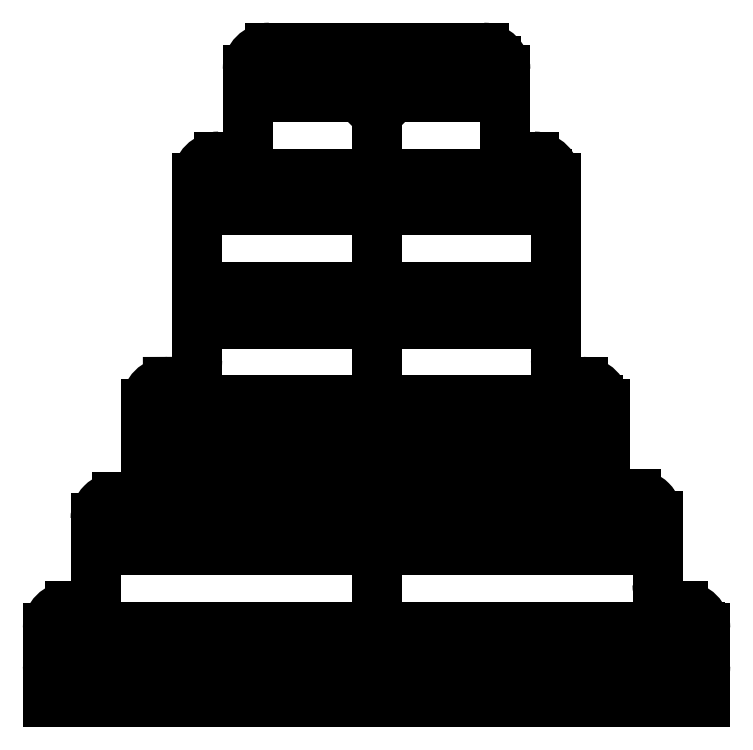
<metadata>
{"format":"dxf","ext":"dxf","renderer":"ezdxf+matplotlib","layout":"modelspace","background":"white","min_lineweight":24,"dpi":150}
</metadata>
<code>
0
SECTION
2
ENTITIES
0
LINE
8
0
10
8.028
20
83.47
30
0
11
8.028
21
74.46
31
0
0
LINE
8
0
10
11.03
20
71.46
30
0
11
12
21
71.46
31
0
0
LINE
8
0
10
15
20
68.46
30
0
11
15
21
60
31
0
0
LINE
8
0
10
15
20
60
30
0
11
15
21
43.43
31
0
0
LINE
8
0
10
18
20
40.43
30
0
11
18.73
21
40.43
31
0
0
LINE
8
0
10
21.73
20
37.43
30
0
11
21.73
21
27.92
31
0
0
LINE
8
0
10
24.73
20
24.92
30
0
11
26
21
24.92
31
0
0
LINE
8
0
10
29
20
21.92
30
0
11
29
21
12.49
31
0
0
LINE
8
0
10
32
20
9.49
30
0
11
32.58
21
9.49
31
0
0
LINE
8
0
10
35.58
20
-3.72
30
0
11
-55
21
-3.72
31
0
0
LINE
8
0
10
35.58
20
6.49
30
0
11
35.58
21
1.283
31
0
0
LINE
8
0
10
-9.712
20
86.47
30
0
11
-9.712
21
-3.72
31
0
0
LINE
8
0
10
-9.712
20
86.47
30
0
11
5.028
21
86.47
31
0
0
LINE
8
0
10
-9.712
20
86.47
30
0
11
-24.45
21
86.47
31
0
0
LINE
8
0
10
-27.45
20
83.47
30
0
11
-27.45
21
74.47
31
0
0
LINE
8
0
10
-30.45
20
71.47
30
0
11
-31.42
21
71.47
31
0
0
LINE
8
0
10
-34.42
20
68.47
30
0
11
-34.42
21
60
31
0
0
LINE
8
0
10
-34.42
20
60
30
0
11
-34.42
21
43.43
31
0
0
LINE
8
0
10
-37.42
20
40.43
30
0
11
-38.45
21
40.42
31
0
0
LINE
8
0
10
-41.45
20
37.42
30
0
11
-41.45
21
27.92
31
0
0
LINE
8
0
10
-51.42
20
9.49
30
0
11
-52
21
9.49
31
0
0
LINE
8
0
10
-55
20
6.49
30
0
11
-55
21
1.283
31
0
0
LINE
8
0
10
-48.42
20
21.62
30
0
11
-48.42
21
12.49
31
0
0
LINE
8
0
10
-7.212
20
79.67
30
0
11
-12.21
21
79.67
31
0
0
LINE
8
0
10
-12.21
20
79.67
30
0
11
-12.21
21
84.67
31
0
0
LINE
8
0
10
-12.21
20
84.67
30
0
11
-7.212
21
84.67
31
0
0
LINE
8
0
10
-7.212
20
84.67
30
0
11
-7.212
21
79.67
31
0
0
LINE
8
0
10
-7.212
20
79.67
30
0
11
-12.21
21
84.67
31
0
0
LINE
8
0
10
-12.21
20
79.67
30
0
11
-7.212
21
84.67
31
0
0
LWPOLYLINE
8
0
90
4
70
1
43
0
10
-26.21
20
84.67
10
-26.21
20
79.67
10
-21.21
20
79.67
10
-21.21
20
84.67
0
LWPOLYLINE
8
0
90
4
70
1
43
0
10
-19.21
20
84.67
10
-19.21
20
79.67
10
-14.21
20
79.67
10
-14.21
20
84.67
0
LWPOLYLINE
8
0
90
4
70
1
43
0
10
-5.212
20
84.67
10
-5.212
20
79.67
10
-0.2124
20
79.67
10
-0.2124
20
84.67
0
LWPOLYLINE
8
0
90
4
70
1
43
0
10
1.788
20
84.67
10
1.788
20
79.67
10
6.788
20
79.67
10
6.788
20
84.67
0
LWPOLYLINE
8
0
90
4
70
1
43
0
10
-12.21
20
69.07
10
-12.21
20
64.07
10
-7.212
20
64.07
10
-7.212
20
69.07
0
LWPOLYLINE
8
0
90
4
70
1
43
0
10
-12.21
20
53.47
10
-12.21
20
48.47
10
-7.212
20
48.47
10
-7.212
20
53.47
0
LWPOLYLINE
8
0
90
4
70
1
43
0
10
-12.21
20
37.87
10
-12.21
20
32.87
10
-7.212
20
32.87
10
-7.212
20
37.87
0
LWPOLYLINE
8
0
90
4
70
1
43
0
10
-12.21
20
22.27
10
-12.21
20
17.27
10
-7.212
20
17.27
10
-7.212
20
22.27
0
LWPOLYLINE
8
0
90
4
70
1
43
0
10
-12.21
20
6.667
10
-12.21
20
1.667
10
-7.212
20
1.667
10
-7.212
20
6.667
0
LWPOLYLINE
8
0
90
4
70
1
43
0
10
-33.21
20
69.07
10
-33.21
20
64.07
10
-28.21
20
64.07
10
-28.21
20
69.07
0
LWPOLYLINE
8
0
90
4
70
1
43
0
10
-26.21
20
69.07
10
-26.21
20
64.07
10
-21.21
20
64.07
10
-21.21
20
69.07
0
LWPOLYLINE
8
0
90
4
70
1
43
0
10
-19.21
20
69.07
10
-19.21
20
64.07
10
-14.21
20
64.07
10
-14.21
20
69.07
0
LWPOLYLINE
8
0
90
4
70
1
43
0
10
-5.212
20
69.07
10
-5.212
20
64.07
10
-0.2124
20
64.07
10
-0.2124
20
69.07
0
LWPOLYLINE
8
0
90
4
70
1
43
0
10
1.788
20
69.07
10
1.788
20
64.07
10
6.788
20
64.07
10
6.788
20
69.07
0
LWPOLYLINE
8
0
90
4
70
1
43
0
10
8.788
20
69.07
10
8.788
20
64.07
10
13.79
20
64.07
10
13.79
20
69.07
0
LWPOLYLINE
8
0
90
4
70
1
43
0
10
-33.21
20
53.47
10
-33.21
20
48.47
10
-28.21
20
48.47
10
-28.21
20
53.47
0
LWPOLYLINE
8
0
90
4
70
1
43
0
10
-26.21
20
53.47
10
-26.21
20
48.47
10
-21.21
20
48.47
10
-21.21
20
53.47
0
LWPOLYLINE
8
0
90
4
70
1
43
0
10
-19.21
20
53.47
10
-19.21
20
48.47
10
-14.21
20
48.47
10
-14.21
20
53.47
0
LWPOLYLINE
8
0
90
4
70
1
43
0
10
-5.212
20
53.47
10
-5.212
20
48.47
10
-0.2124
20
48.47
10
-0.2124
20
53.47
0
LWPOLYLINE
8
0
90
4
70
1
43
0
10
1.788
20
53.47
10
1.788
20
48.47
10
6.788
20
48.47
10
6.788
20
53.47
0
LWPOLYLINE
8
0
90
4
70
1
43
0
10
8.788
20
53.47
10
8.788
20
48.47
10
13.79
20
48.47
10
13.79
20
53.47
0
LWPOLYLINE
8
0
90
4
70
1
43
0
10
-40.21
20
37.87
10
-40.21
20
32.87
10
-35.21
20
32.87
10
-35.21
20
37.87
0
LWPOLYLINE
8
0
90
4
70
1
43
0
10
-33.21
20
37.87
10
-33.21
20
32.87
10
-28.21
20
32.87
10
-28.21
20
37.87
0
LWPOLYLINE
8
0
90
4
70
1
43
0
10
-26.21
20
37.87
10
-26.21
20
32.87
10
-21.21
20
32.87
10
-21.21
20
37.87
0
LWPOLYLINE
8
0
90
4
70
1
43
0
10
-19.21
20
37.87
10
-19.21
20
32.87
10
-14.21
20
32.87
10
-14.21
20
37.87
0
LWPOLYLINE
8
0
90
4
70
1
43
0
10
-5.212
20
37.87
10
-5.212
20
32.87
10
-0.2124
20
32.87
10
-0.2124
20
37.87
0
LWPOLYLINE
8
0
90
4
70
1
43
0
10
1.788
20
37.87
10
1.788
20
32.87
10
6.788
20
32.87
10
6.788
20
37.87
0
LWPOLYLINE
8
0
90
4
70
1
43
0
10
8.788
20
37.87
10
8.788
20
32.87
10
13.79
20
32.87
10
13.79
20
37.87
0
LWPOLYLINE
8
0
90
4
70
1
43
0
10
15.79
20
37.87
10
15.79
20
32.87
10
20.79
20
32.87
10
20.79
20
37.87
0
LWPOLYLINE
8
0
90
4
70
1
43
0
10
-47.21
20
22.27
10
-47.21
20
17.27
10
-42.21
20
17.27
10
-42.21
20
22.27
0
LWPOLYLINE
8
0
90
4
70
1
43
0
10
-40.21
20
22.27
10
-40.21
20
17.27
10
-35.21
20
17.27
10
-35.21
20
22.27
0
LWPOLYLINE
8
0
90
4
70
1
43
0
10
-33.21
20
22.27
10
-33.21
20
17.27
10
-28.21
20
17.27
10
-28.21
20
22.27
0
LWPOLYLINE
8
0
90
4
70
1
43
0
10
-26.21
20
22.27
10
-26.21
20
17.27
10
-21.21
20
17.27
10
-21.21
20
22.27
0
LWPOLYLINE
8
0
90
4
70
1
43
0
10
-19.21
20
22.27
10
-19.21
20
17.27
10
-14.21
20
17.27
10
-14.21
20
22.27
0
LWPOLYLINE
8
0
90
4
70
1
43
0
10
-5.212
20
22.27
10
-5.212
20
17.27
10
-0.2124
20
17.27
10
-0.2124
20
22.27
0
LWPOLYLINE
8
0
90
4
70
1
43
0
10
1.788
20
22.27
10
1.788
20
17.27
10
6.788
20
17.27
10
6.788
20
22.27
0
LWPOLYLINE
8
0
90
4
70
1
43
0
10
8.788
20
22.27
10
8.788
20
17.27
10
13.79
20
17.27
10
13.79
20
22.27
0
LWPOLYLINE
8
0
90
4
70
1
43
0
10
15.79
20
22.27
10
15.79
20
17.27
10
20.79
20
17.27
10
20.79
20
22.27
0
LWPOLYLINE
8
0
90
4
70
1
43
0
10
22.79
20
22.27
10
22.79
20
17.27
10
27.79
20
17.27
10
27.79
20
22.27
0
LWPOLYLINE
8
0
90
4
70
1
43
0
10
-54.21
20
6.667
10
-54.21
20
1.667
10
-49.21
20
1.667
10
-49.21
20
6.667
0
LWPOLYLINE
8
0
90
4
70
1
43
0
10
-47.21
20
6.667
10
-47.21
20
1.667
10
-42.21
20
1.667
10
-42.21
20
6.667
0
LWPOLYLINE
8
0
90
4
70
1
43
0
10
-40.21
20
6.667
10
-40.21
20
1.667
10
-35.21
20
1.667
10
-35.21
20
6.667
0
LWPOLYLINE
8
0
90
4
70
1
43
0
10
-33.21
20
6.667
10
-33.21
20
1.667
10
-28.21
20
1.667
10
-28.21
20
6.667
0
LWPOLYLINE
8
0
90
4
70
1
43
0
10
-26.21
20
6.667
10
-26.21
20
1.667
10
-21.21
20
1.667
10
-21.21
20
6.667
0
LWPOLYLINE
8
0
90
4
70
1
43
0
10
-19.21
20
6.667
10
-19.21
20
1.667
10
-14.21
20
1.667
10
-14.21
20
6.667
0
LWPOLYLINE
8
0
90
4
70
1
43
0
10
-5.212
20
6.667
10
-5.212
20
1.667
10
-0.2124
20
1.667
10
-0.2124
20
6.667
0
LWPOLYLINE
8
0
90
4
70
1
43
0
10
1.788
20
6.667
10
1.788
20
1.667
10
6.788
20
1.667
10
6.788
20
6.667
0
LWPOLYLINE
8
0
90
4
70
1
43
0
10
8.788
20
6.667
10
8.788
20
1.667
10
13.79
20
1.667
10
13.79
20
6.667
0
LWPOLYLINE
8
0
90
4
70
1
43
0
10
15.79
20
6.667
10
15.79
20
1.667
10
20.79
20
1.667
10
20.79
20
6.667
0
LWPOLYLINE
8
0
90
4
70
1
43
0
10
22.79
20
6.667
10
22.79
20
1.667
10
27.79
20
1.667
10
27.79
20
6.667
0
LWPOLYLINE
8
0
90
4
70
1
43
0
10
29.79
20
6.667
10
29.79
20
1.667
10
34.79
20
1.667
10
34.79
20
6.667
0
LINE
8
0
10
32.58
20
-1.717
30
0
11
-52
21
-1.717
31
0
0
ARC
8
0
10
11.03
20
74.46
30
0
40
3
210
0
220
0
230
1
50
180
51
270
0
ARC
8
0
10
12
20
68.46
30
0
40
3
210
0
220
-0
230
1
50
0
51
90
0
ARC
8
0
10
5.028
20
83.47
30
0
40
3
210
0
220
-0
230
1
50
0
51
90
0
ARC
8
0
10
-24.45
20
83.47
30
0
40
3
210
0
220
0
230
1
50
90
51
180
0
ARC
8
0
10
18
20
43.43
30
0
40
3
210
0
220
0
230
1
50
180
51
270
0
ARC
8
0
10
18.73
20
37.43
30
0
40
3
210
0
220
0
230
1
50
0
51
90
0
ARC
8
0
10
24.73
20
27.92
30
0
40
3
210
0
220
0
230
1
50
180
51
270
0
ARC
8
0
10
26
20
21.92
30
0
40
3
210
0
220
-0
230
1
50
0
51
90
0
ARC
8
0
10
32.58
20
6.49
30
0
40
3
210
-0
220
0
230
1
50
0
51
90
0
ARC
8
0
10
32
20
12.49
30
0
40
3
210
0
220
0
230
1
50
180
51
270
0
ARC
8
0
10
-30.45
20
74.47
30
0
40
3
210
-0
220
0
230
1
50
270
51
360
0
ARC
8
0
10
-31.42
20
68.47
30
0
40
3
210
0
220
0
230
1
50
90
51
180
0
ARC
8
0
10
-37.42
20
43.43
30
0
40
3
210
-0
220
0
230
1
50
270.2
51
360
0
ARC
8
0
10
-52
20
6.49
30
0
40
3
210
0
220
-0
230
1
50
90
51
180
0
ARC
8
0
10
-51.42
20
12.49
30
0
40
3
210
0
220
0
230
1
50
270
51
360
0
ARC
8
0
10
-52
20
1.283
30
0
40
3
210
0
220
0
230
1
50
180
51
270
0
ARC
8
0
10
-38.45
20
37.42
30
0
40
3
210
0
220
0
230
1
50
90.18
51
180
0
LINE
8
0
10
21.73
20
29.92
30
0
11
-41.45
21
29.92
31
0
0
LINE
8
0
10
-41.45
20
27.92
30
0
11
21.73
21
27.92
31
0
0
ARC
8
0
10
32.58
20
1.283
30
0
40
3
210
0
220
0
230
1
50
-90
51
0
0
LINE
8
0
10
-41.45
20
27.57
30
0
11
-41.45
21
27.92
31
0
0
ARC
8
0
10
-44.45
20
27.57
30
0
40
3
210
0
220
0
230
1
50
-90
51
0
0
LINE
8
0
10
-44.45
20
24.57
30
0
11
-45.42
21
24.57
31
0
0
LINE
8
0
10
-48.42
20
21.57
30
0
11
-48.42
21
21.62
31
0
0
ARC
8
0
10
-45.42
20
21.57
30
0
40
3
210
0
220
-0
230
1
50
90
51
180
0
ENDSEC
0
EOF

</code>
